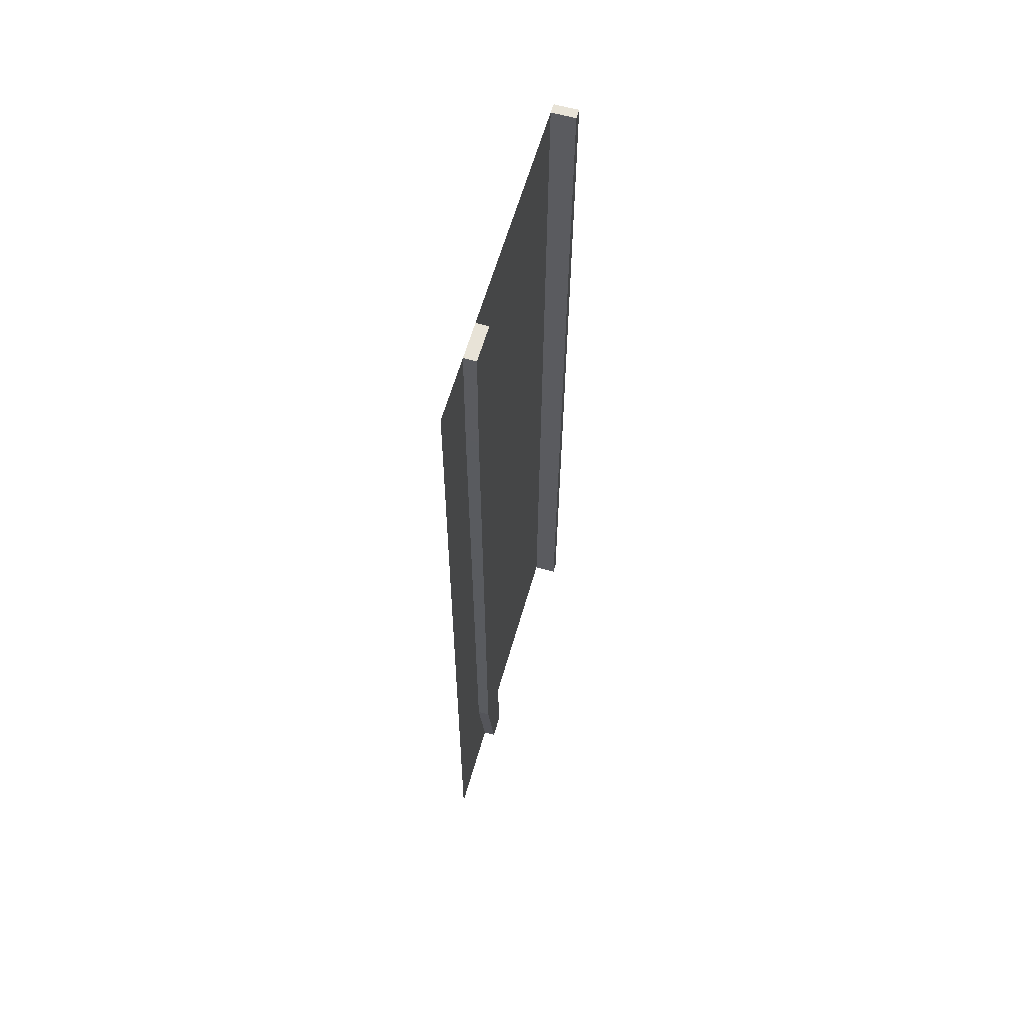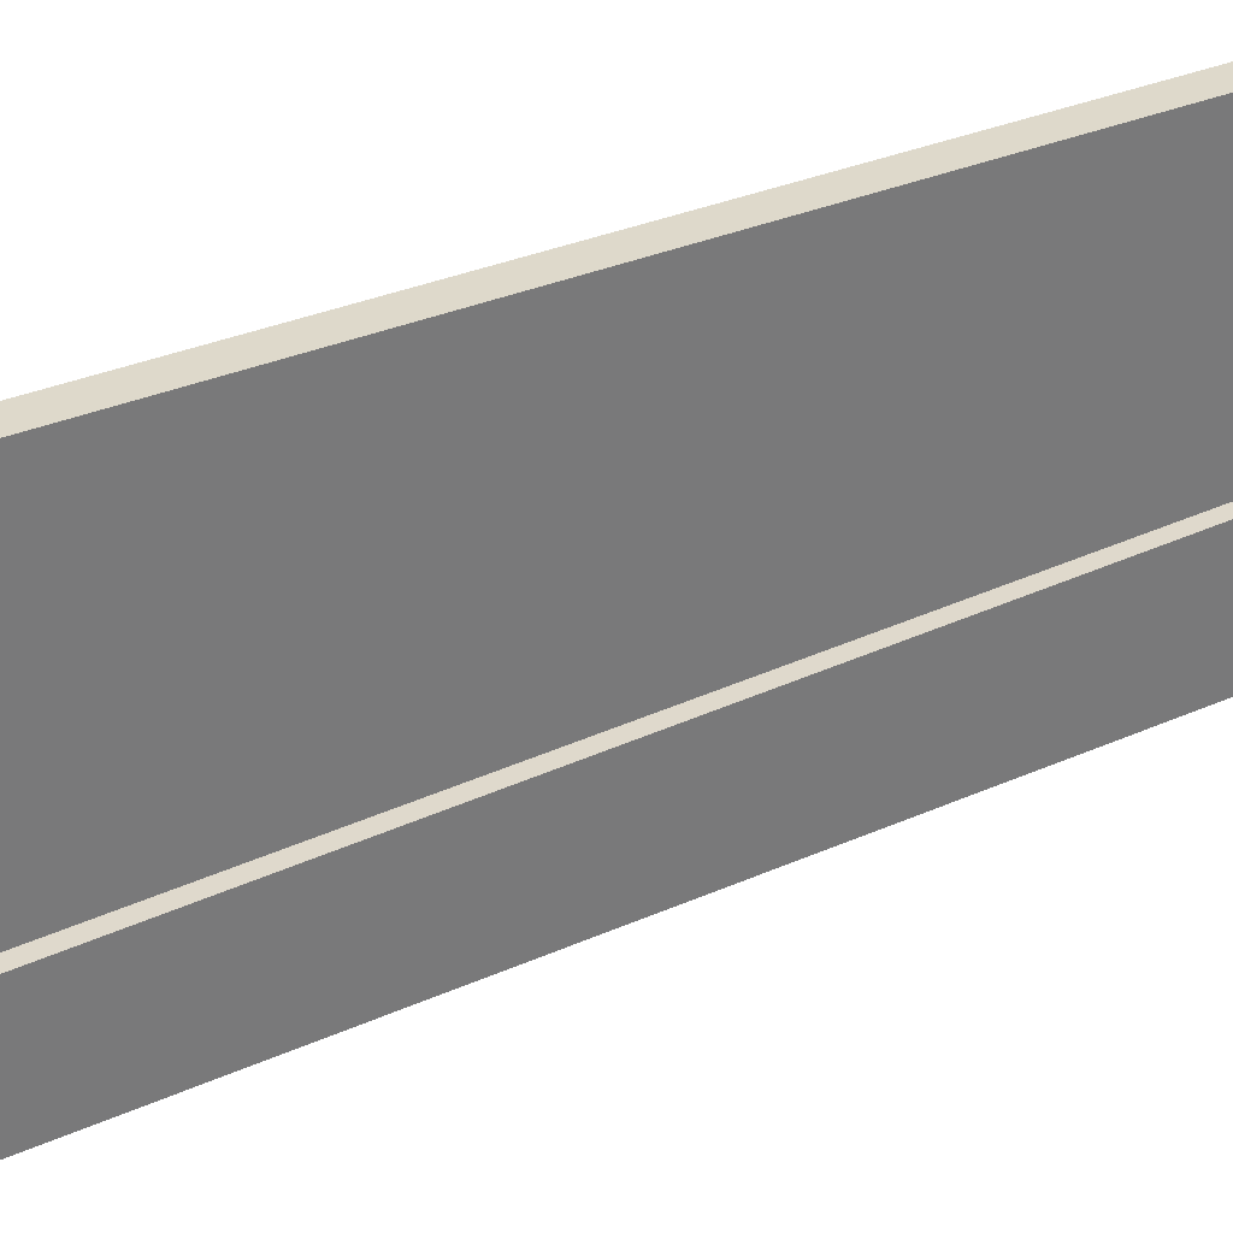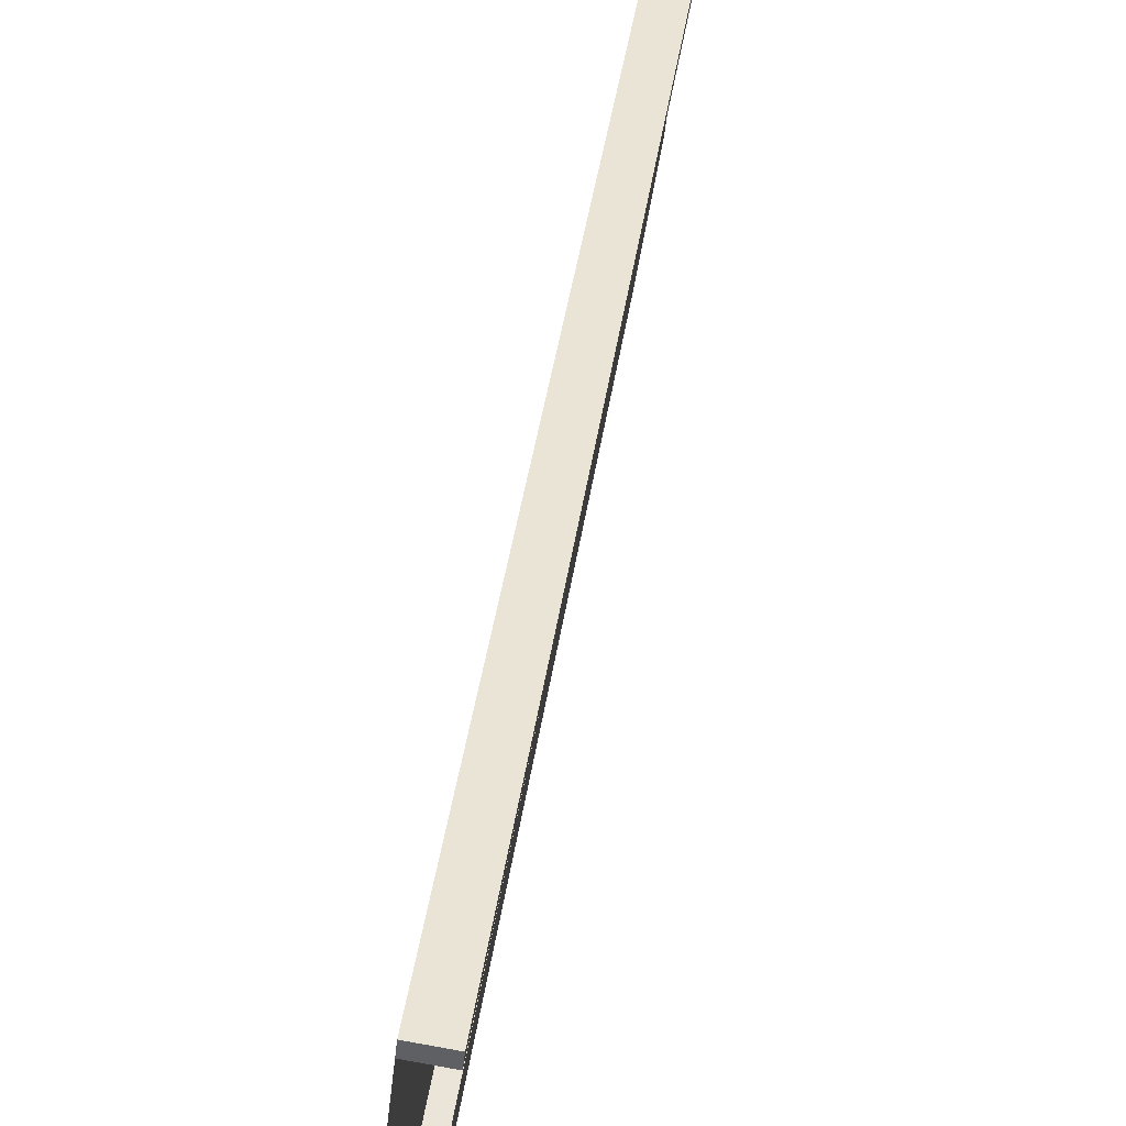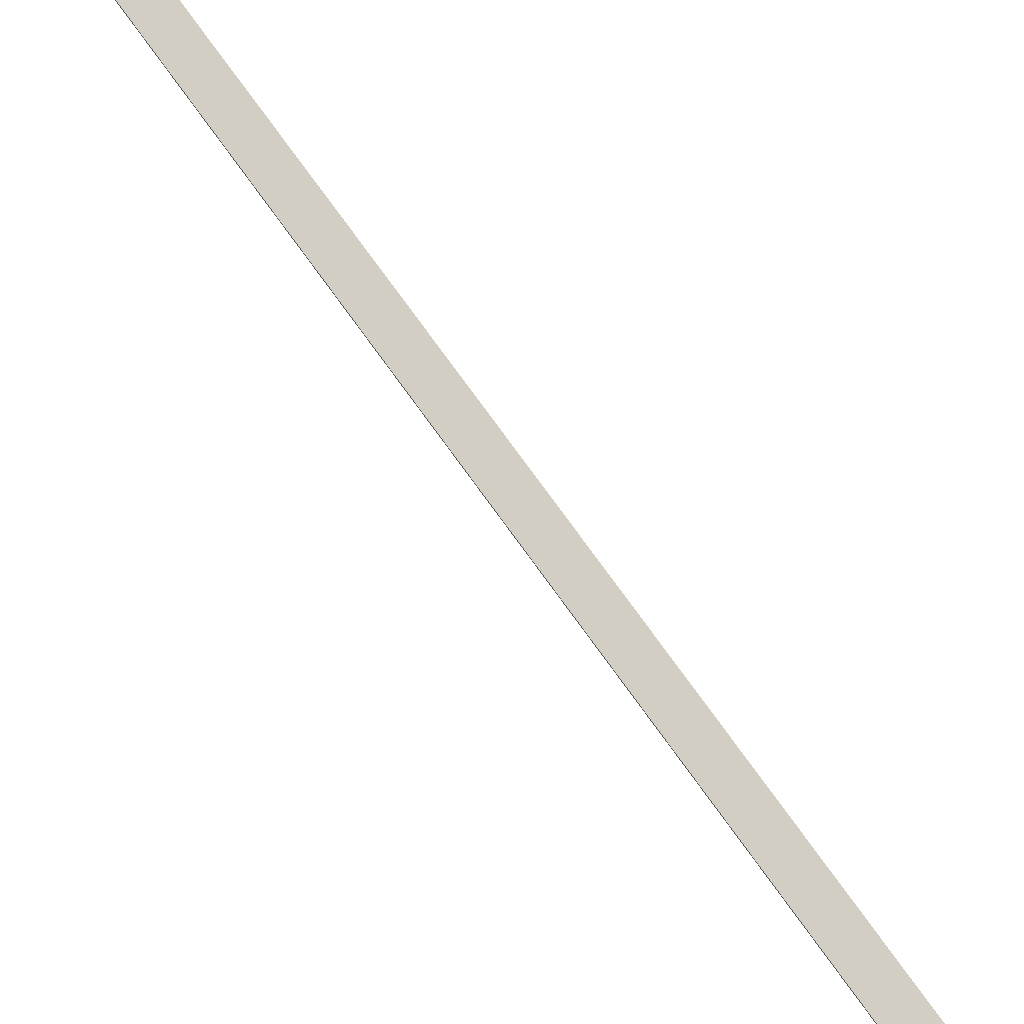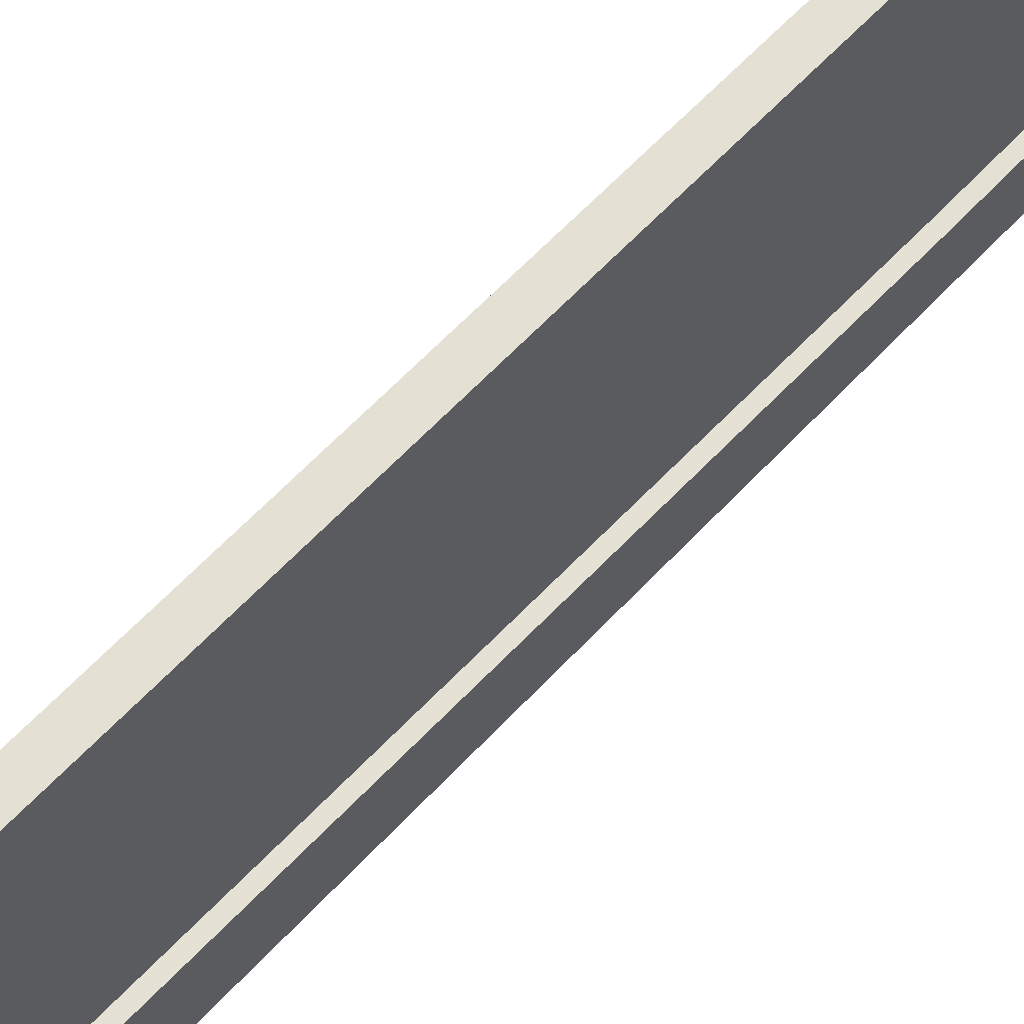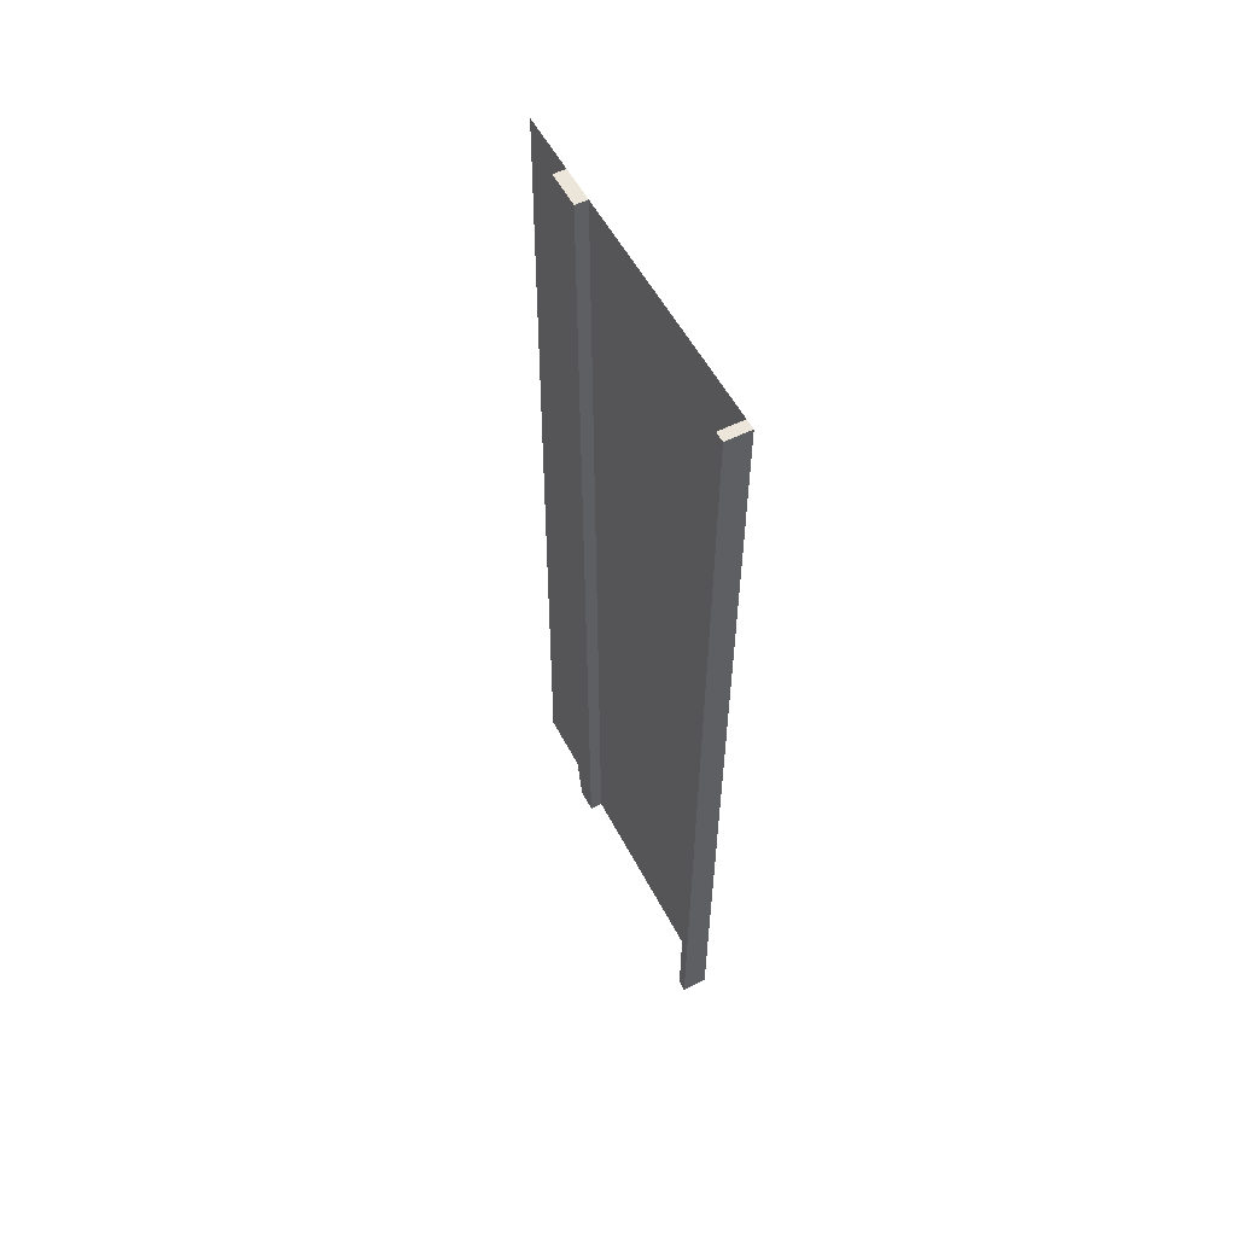
<metadata>
{"format":"obj","ext":"obj","renderer":"f3d","projection":"perspective","resolution":1024,"background":"white","views":[{"elev":61.4,"azim":-170.0,"up":"+Y"},{"elev":26.6,"azim":-127.3,"up":"+Z"},{"elev":41.9,"azim":-171.8,"up":"+Z"},{"elev":76.4,"azim":-35.9,"up":"+Z"},{"elev":66.2,"azim":44.0,"up":"+Z"},{"elev":55.6,"azim":-33.3,"up":"+Y"}]}
</metadata>
<code>
o boatback.009
v -0.8408 7.907 10.79
v -0.8361 4.311 10.74
v -0.9814 7.914 12.13
v -0.9788 4.318 12.11
v -0.9831 4.319 12.15
v -0.9856 7.914 12.17
v -0.8822 7.909 11.19
v -0.8852 4.314 11.21
v -0.867 7.908 11.04
v -0.8757 4.313 11.12
v -0.8367 4.789 10.75
v -0.9791 4.796 12.11
v -0.9834 4.796 12.15
v -0.8848 4.791 11.21
v -0.8671 4.791 11.04
v -0.8364 4.534 10.75
v -0.979 4.541 12.11
v -0.9832 4.541 12.15
v -0.885 4.536 11.21
v -0.8715 4.545 11.08
v -0.981 7.404 12.13
v -0.9852 7.404 12.17
v -0.8826 7.399 11.19
v -0.8661 7.398 11.03
v -0.8402 7.397 10.78
v -0.9242 4.313 11.12
v -0.9337 4.314 11.21
v -0.9311 7.399 11.18
v -0.9307 7.909 11.18
v -0.9154 7.908 11.03
v -0.9146 7.398 11.03
v -0.9335 4.536 11.21
v -0.9333 4.791 11.2
v -0.92 4.545 11.08
v -0.9156 4.791 11.04
v -1.081 7.914 12.16
v -1.077 7.914 12.12
v -1.076 7.404 12.12
v -1.074 4.318 12.1
v -1.079 4.319 12.14
v -1.081 7.404 12.16
v -1.074 4.541 12.1
v -1.075 4.796 12.1
v -1.079 4.541 12.14
v -1.079 4.796 12.14
v -0.9813 7.82 12.13
v -0.9855 7.82 12.17
v -0.8823 7.815 11.19
v -0.8668 7.814 11.04
v -0.8407 7.813 10.79
v -0.9308 7.815 11.18
v -0.9153 7.814 11.03
v -1.077 7.82 12.12
v -1.081 7.82 12.16
v -0.9831 4.387 12.15
f 19 8 4 17
f 21 12 43 38
f 15 20 34 35
f 16 2 10 20
f 25 11 15 24
f 8 19 32 27
f 12 17 42 43
f 23 14 12 21
f 11 16 20 15
f 14 23 28 33
f 6 3 37 36
f 14 19 17 12
f 48 23 21 46
f 4 5 40 39
f 19 14 33 32
f 50 25 24 49
f 34 26 27 32
f 31 35 33 28
f 35 34 32 33
f 52 31 28 51
f 10 8 27 26
f 24 15 35 31
f 20 10 26 34
f 49 24 31 52
f 48 7 29 51
f 7 9 30 29
f 42 39 40 44
f 38 43 45 41
f 43 42 44 45
f 53 38 41 54
f 17 4 39 42
f 18 13 45 44
f 47 6 36 54
f 13 22 41 45
f 46 21 38 53
f 5 55 18 44 40
f 3 46 53 37
f 22 47 54 41
f 37 53 54 36
f 23 48 51 28
f 9 49 52 30
f 30 52 51 29
f 1 50 49 9
f 7 48 46 3

</code>
